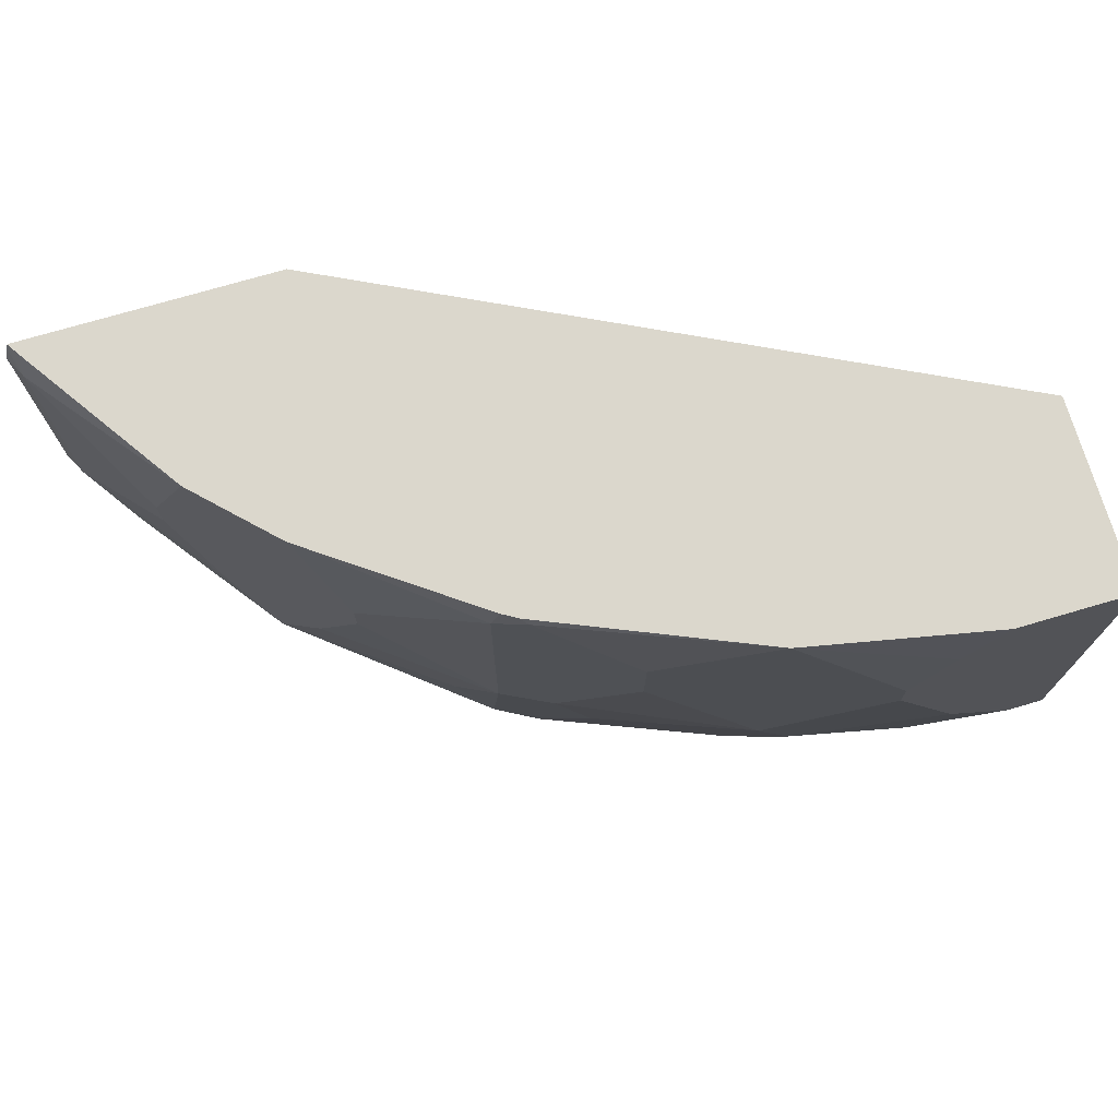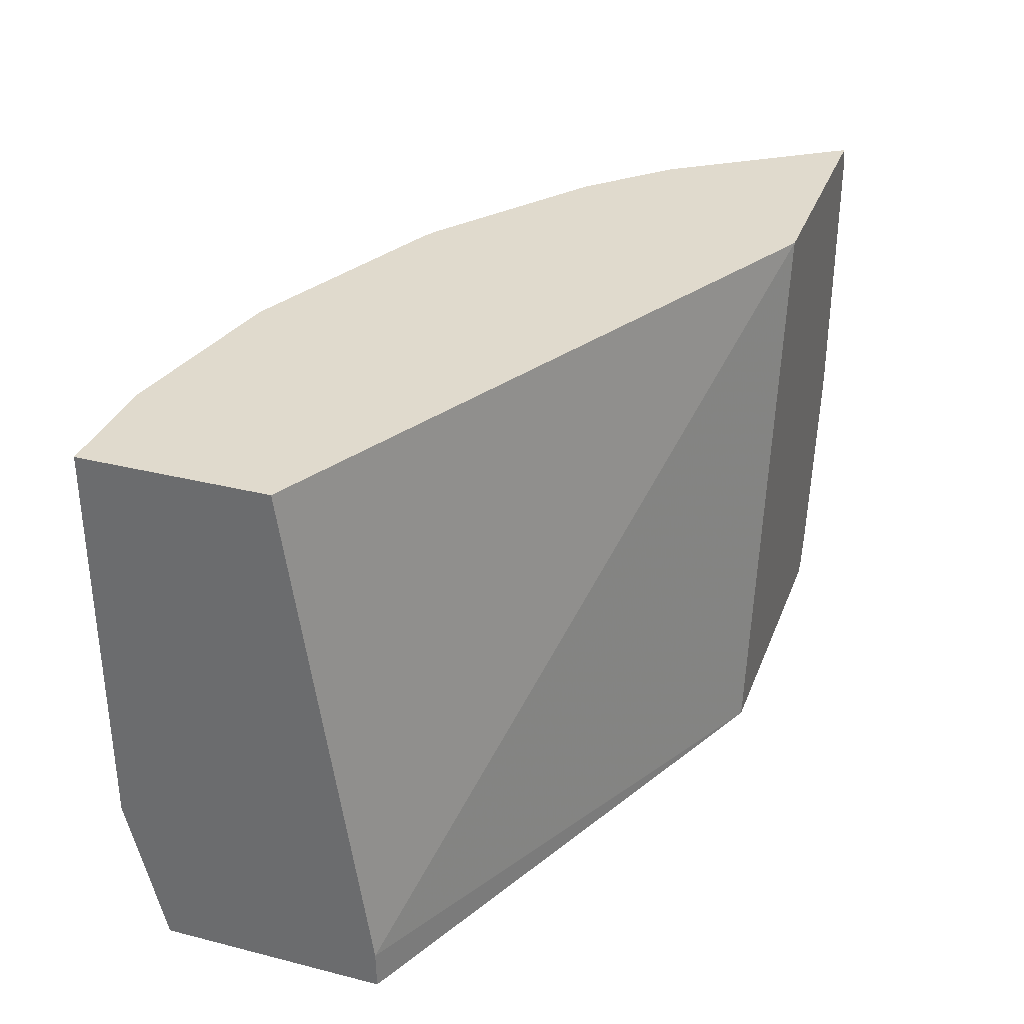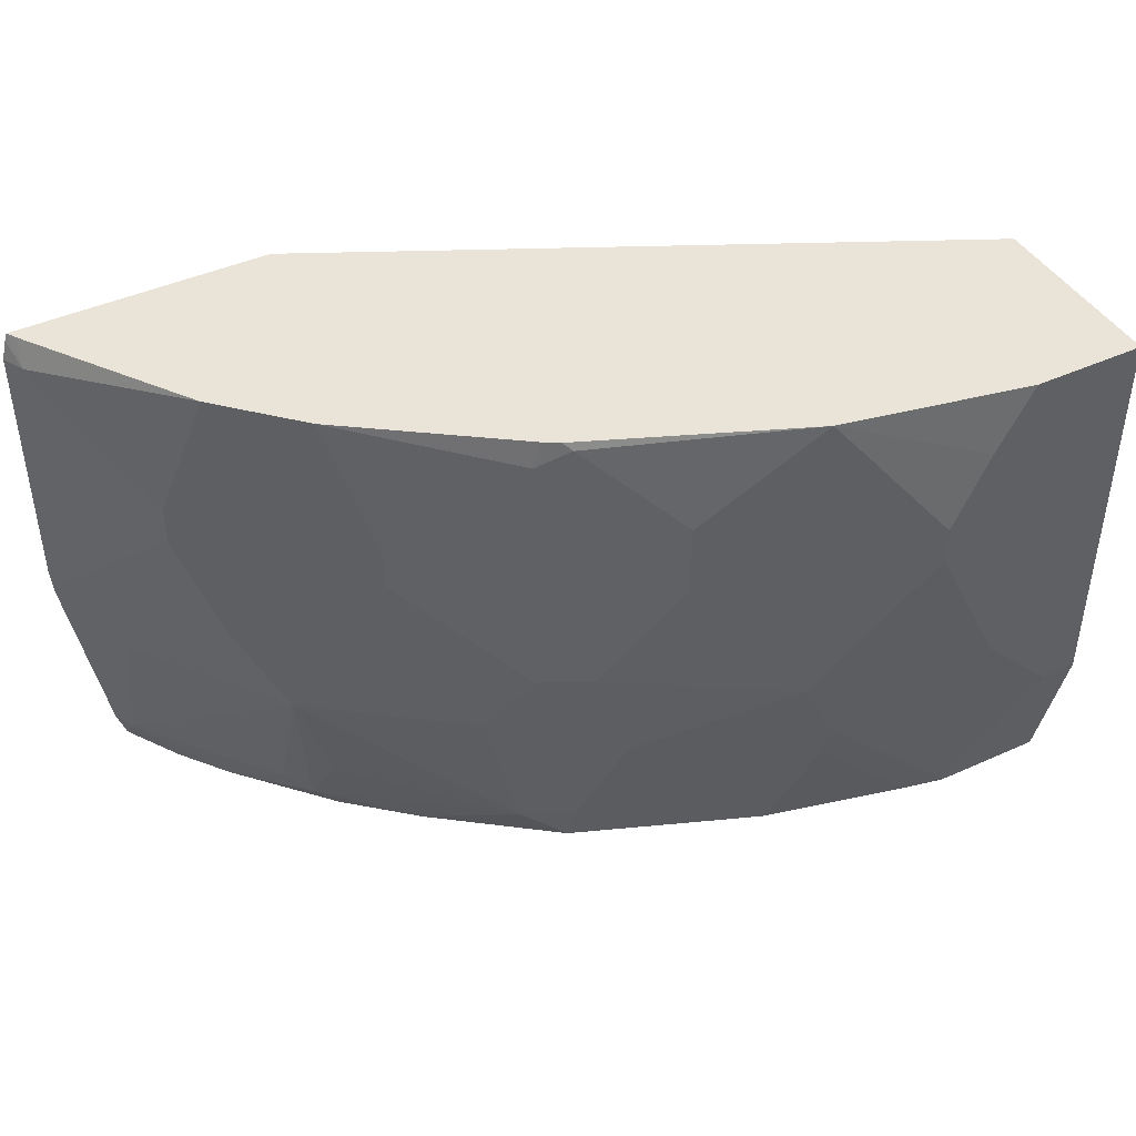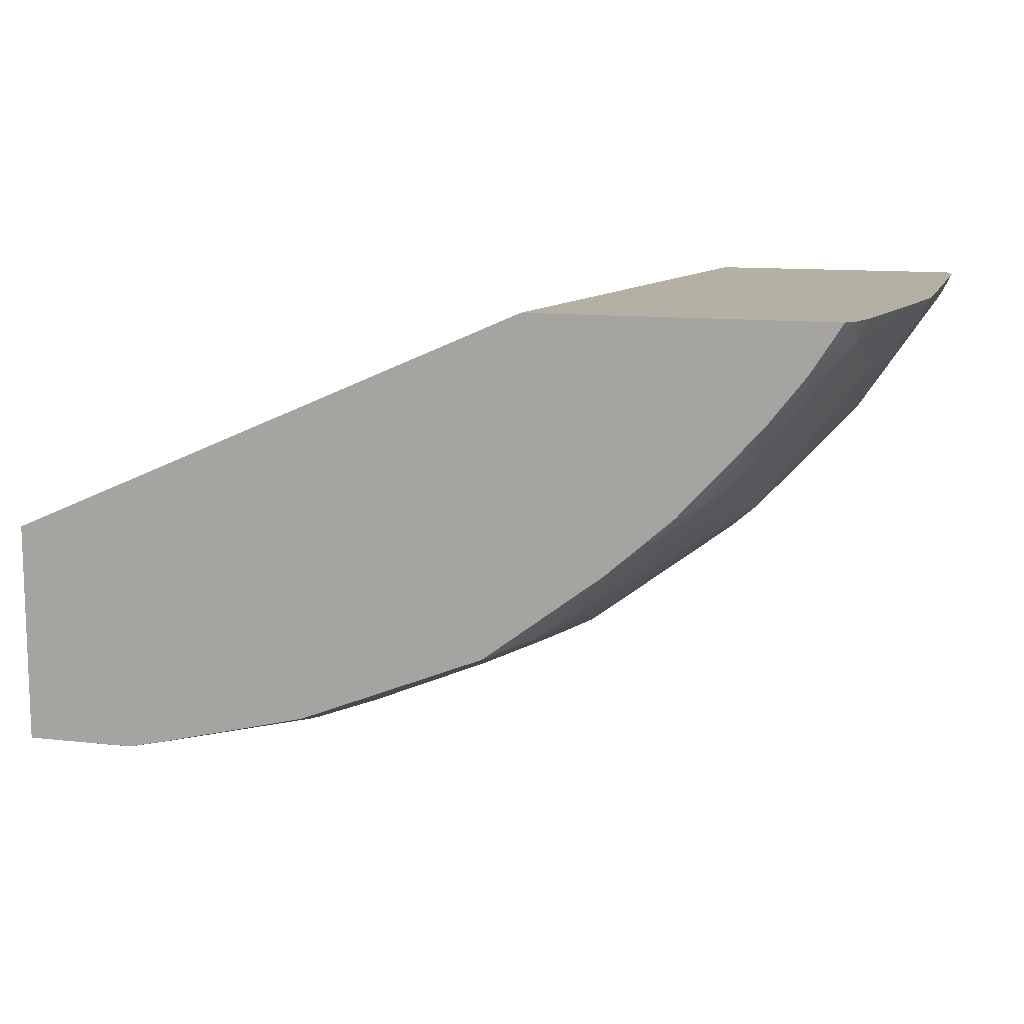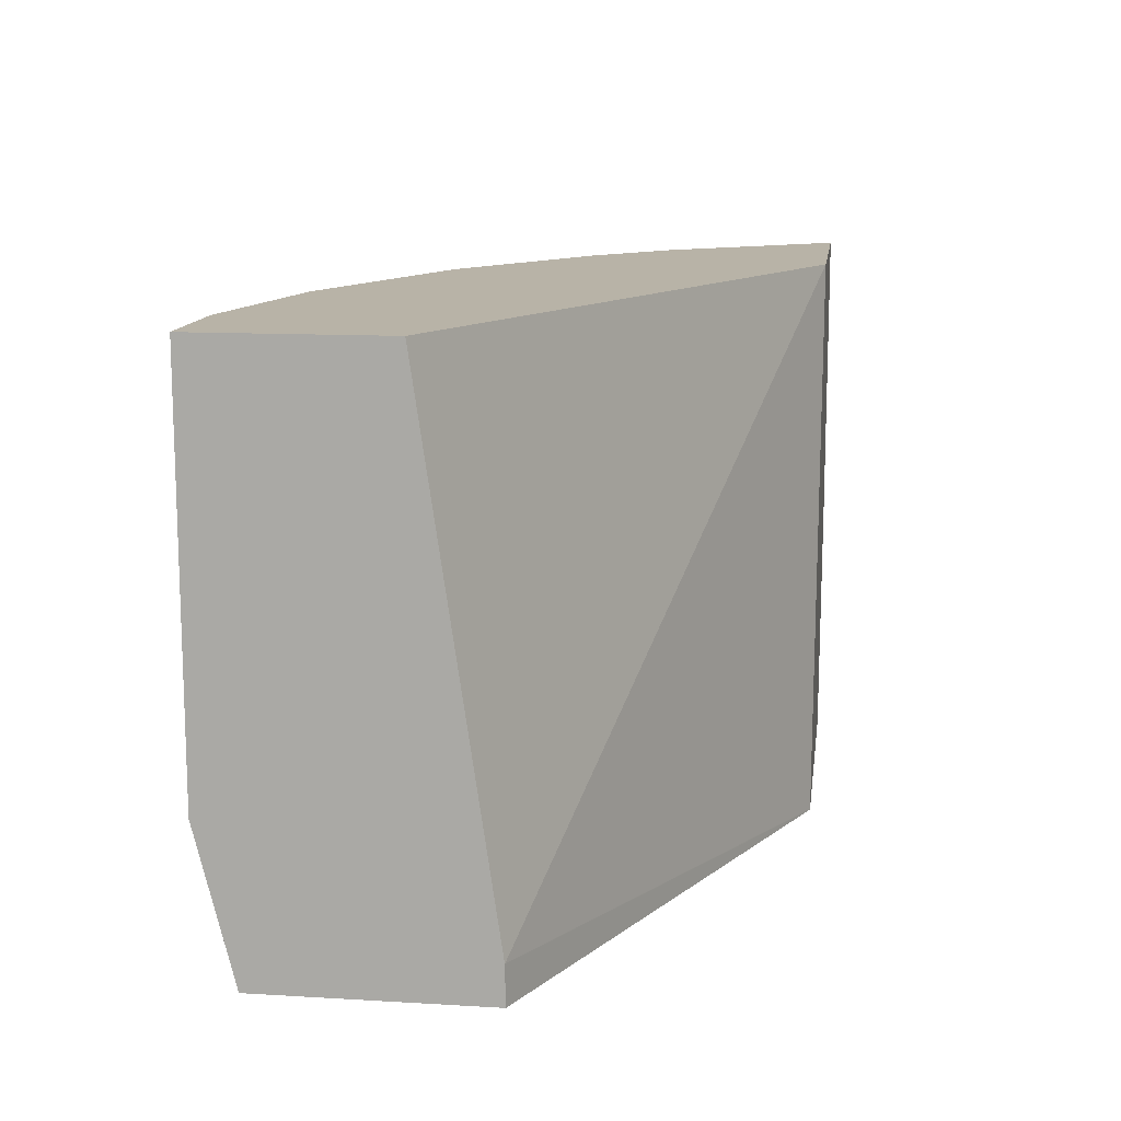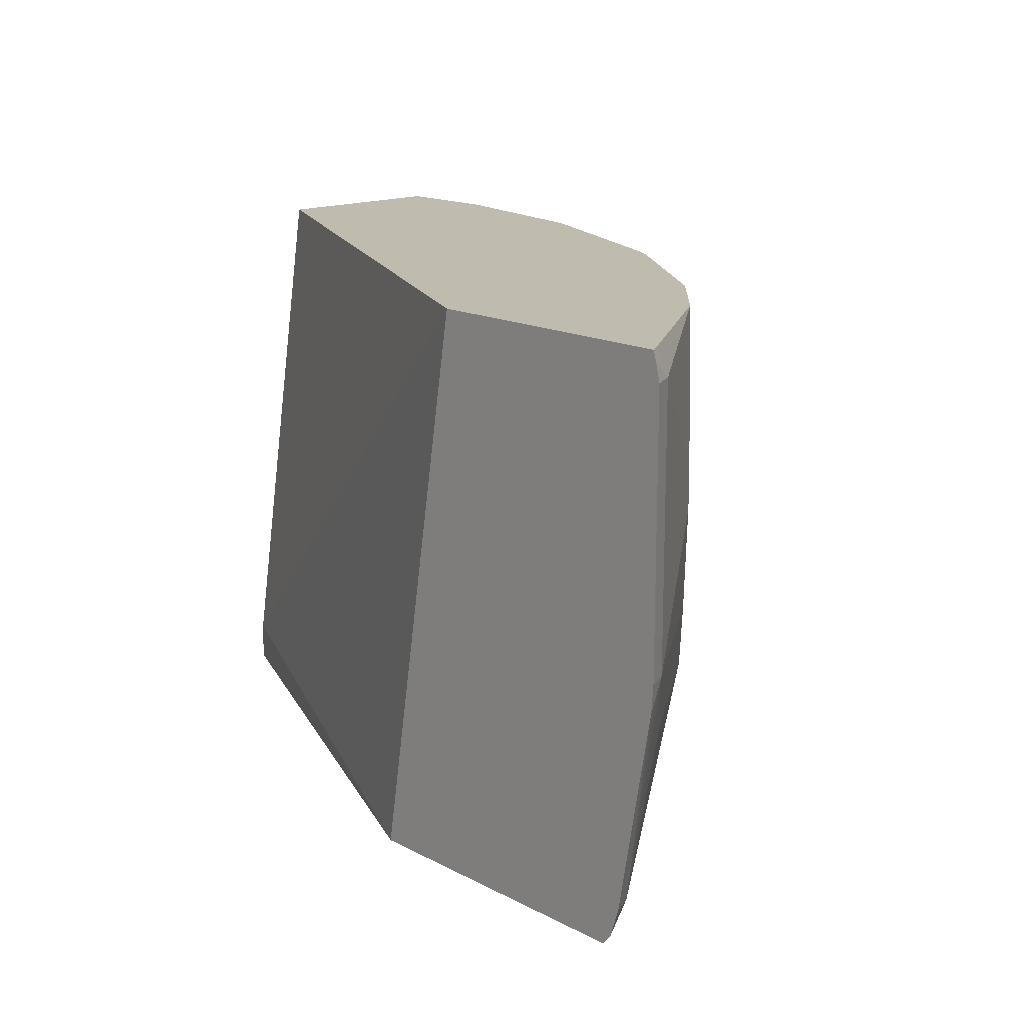
<metadata>
{"format":"obj","ext":"obj","renderer":"f3d","projection":"perspective","resolution":1024,"background":"white","views":[{"elev":73.3,"azim":163.6,"up":"+Y"},{"elev":33.1,"azim":-70.8,"up":"+Y"},{"elev":43.2,"azim":151.6,"up":"+Y"},{"elev":11.6,"azim":16.0,"up":"+Z"},{"elev":12.9,"azim":-82.3,"up":"+Y"},{"elev":15.9,"azim":47.0,"up":"+Y"}]}
</metadata>
<code>
v 0.4718 -0.2474 -0.2767
v 0.4732 -0.2515 -0.2767
v 0.4698 -0.2617 -0.2886
v 0.4686 -0.2474 -0.282
v 0.3348 -0.2474 -0.2767
v 0.4758 -0.2617 -0.2767
v 0.4698 -0.4027 -0.2886
v 0.4295 -0.3222 -0.349
v 0.4094 -0.2474 -0.3691
v 0.2851 -0.5438 -0.2767
v 0.0001338 -0.2474 -0.4429
v 0.0001338 -0.5235 -0.4027
v 0.4758 -0.4027 -0.2767
v 0.4746 -0.4176 -0.2767
v 0.4706 -0.4228 -0.2819
v 0.4496 -0.5235 -0.2886
v 0.4496 -0.4429 -0.3087
v 0.4094 -0.4027 -0.3691
v 0.4295 -0.3423 -0.349
v 0.3893 -0.2474 -0.3893
v 0.285 -0.5442 -0.2767
v 0.0001338 -0.2474 -0.5436
v 0.0001338 -0.5442 -0.4024
v 0.4556 -0.5235 -0.2767
v 0.4508 -0.5384 -0.2767
v 0.4296 -0.5442 -0.3027
v 0.4094 -0.5442 -0.3287
v 0.3901 -0.5235 -0.3624
v 0.3893 -0.4429 -0.3893
v 0.349 -0.3222 -0.4295
v 0.3691 -0.2474 -0.4094
v 0.4461 -0.5442 -0.2767
v 0.0001338 -0.4631 -0.5436
v 0.06043 -0.2474 -0.5436
v 0.0001338 -0.5442 -0.5235
v 0.4433 -0.5442 -0.2812
v 0.3651 -0.5442 -0.3772
v 0.3775 -0.5335 -0.3725
v 0.3691 -0.4027 -0.4094
v 0.349 -0.3423 -0.4295
v 0.3691 -0.5033 -0.3893
v 0.2886 -0.5235 -0.4496
v 0.3087 -0.4429 -0.4496
v 0.2886 -0.4027 -0.4698
v 0.2886 -0.2617 -0.4698
v 0.2838 -0.2474 -0.4704
v 0.02016 -0.4631 -0.5436
v 0.08055 -0.2819 -0.5436
v 0.1611 -0.2474 -0.5235
v 0.01955 -0.5442 -0.5235
v 0.3644 -0.5442 -0.3779
v 0.3285 -0.5442 -0.4094
v 0.3288 -0.5436 -0.4094
v 0.2644 -0.5442 -0.4577
v 0.2642 -0.5436 -0.458
v 0.2617 -0.5235 -0.4631
v 0.2416 -0.4631 -0.4832
v 0.2718 -0.2517 -0.4782
v 0.2617 -0.4027 -0.4832
v 0.2215 -0.3423 -0.5033
v 0.2761 -0.2474 -0.4749
v 0.06043 -0.4228 -0.5436
v 0.141 -0.4631 -0.5235
v 0.06043 -0.5436 -0.5235
v 0.1007 -0.3222 -0.5436
v 0.2215 -0.302 -0.5033
v 0.06076 -0.5442 -0.5232
v 0.2636 -0.5442 -0.458
v 0.2014 -0.5442 -0.483
v 0.1629 -0.5442 -0.4985
v 0.2014 -0.5436 -0.4832
v 0.224 -0.5235 -0.4782
v 0.2441 -0.4832 -0.4782
v 0.2014 -0.4429 -0.5033
v 0.1611 -0.4228 -0.5235
v 0.1007 -0.3423 -0.5436
v 0.1611 -0.5235 -0.5033
v 0.1435 -0.4832 -0.5184
v 0.1032 -0.5235 -0.5184
v 0.08306 -0.5436 -0.5184
v 0.08232 -0.5442 -0.5183
f 42 55 56
f 38 42 41
f 39 44 40
f 42 53 52
f 42 52 54
f 42 54 55
f 42 56 57
f 47 62 63
f 42 44 43
f 44 58 45
f 44 57 59
f 44 59 60
f 44 60 58
f 45 58 61
f 45 61 46
f 42 57 44
f 38 53 42
f 30 44 45
f 38 51 52
f 27 37 38
f 47 63 64
f 27 38 28
f 28 38 29
f 29 39 40
f 29 38 41
f 29 41 42
f 29 42 43
f 29 43 44
f 29 44 39
f 30 40 44
f 30 45 31
f 31 45 46
f 33 47 50
f 33 50 35
f 34 49 48
f 37 51 38
f 38 52 53
f 47 64 50
f 60 75 76
f 49 66 65
f 63 74 77
f 63 77 70
f 63 70 78
f 63 78 79
f 63 79 64
f 63 76 75
f 64 79 80
f 63 75 74
f 64 80 67
f 70 77 72
f 70 72 71
f 70 81 80
f 70 80 79
f 70 79 78
f 72 74 73
f 25 36 26
f 67 80 81
f 48 49 65
f 62 76 63
f 60 76 65
f 49 61 58
f 49 58 66
f 50 64 67
f 54 68 55
f 55 68 69
f 55 69 70
f 55 70 71
f 60 65 66
f 55 71 72
f 56 72 73
f 56 73 57
f 57 74 59
f 57 73 74
f 58 60 66
f 59 74 75
f 59 75 60
f 55 72 56
f 25 32 36
f 72 77 74
f 22 62 47
f 1 6 2
f 2 6 3
f 3 6 13
f 3 13 7
f 3 7 19
f 3 19 8
f 3 8 9
f 1 13 6
f 3 9 4
f 5 12 10
f 7 13 14
f 7 14 15
f 7 15 16
f 7 16 17
f 7 17 29
f 7 29 18
f 5 11 12
f 7 18 19
f 1 14 13
f 1 25 24
f 1 2 3
f 1 3 4
f 1 4 9
f 1 9 20
f 1 20 31
f 1 31 46
f 1 46 61
f 1 24 14
f 1 61 49
f 1 34 22
f 1 22 11
f 1 11 5
f 1 5 10
f 1 10 21
f 1 21 32
f 1 32 25
f 1 49 34
f 8 19 29
f 22 47 33
f 8 20 9
f 21 67 81
f 21 81 70
f 21 70 69
f 21 69 68
f 21 68 54
f 8 29 20
f 21 52 51
f 21 50 67
f 21 51 37
f 21 27 26
f 21 26 36
f 21 36 32
f 22 34 48
f 22 48 65
f 22 65 76
f 22 76 62
f 21 37 27
f 21 35 50
f 21 54 52
f 20 30 31
f 10 12 21
f 21 23 35
f 11 22 33
f 11 33 35
f 11 35 23
f 11 23 12
f 14 24 16
f 14 16 15
f 12 23 21
f 16 25 26
f 16 26 27
f 16 27 28
f 16 28 29
f 16 29 17
f 18 29 19
f 20 29 40
f 20 40 30
f 16 24 25

</code>
